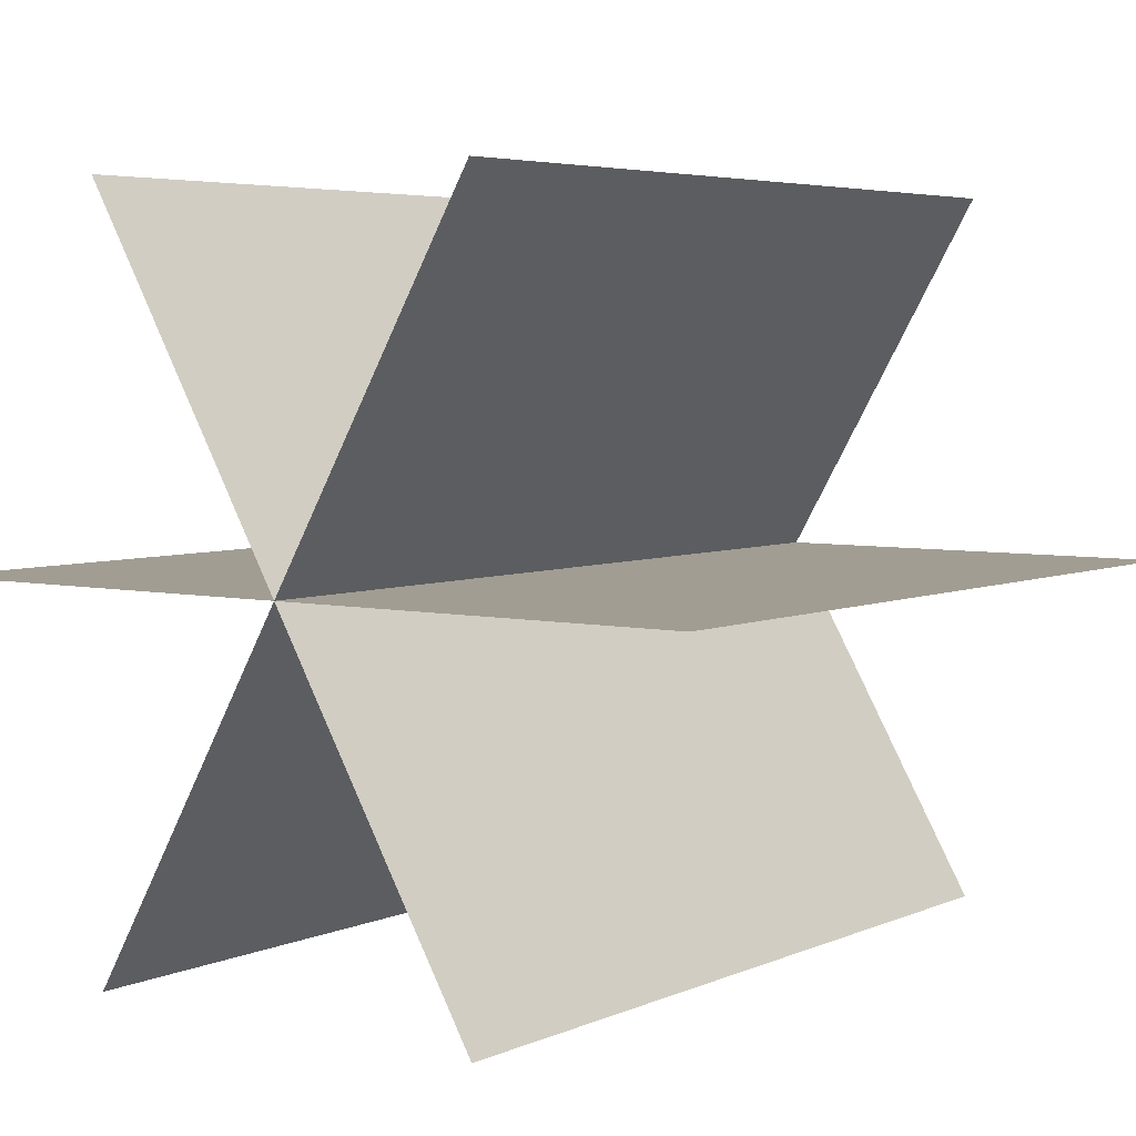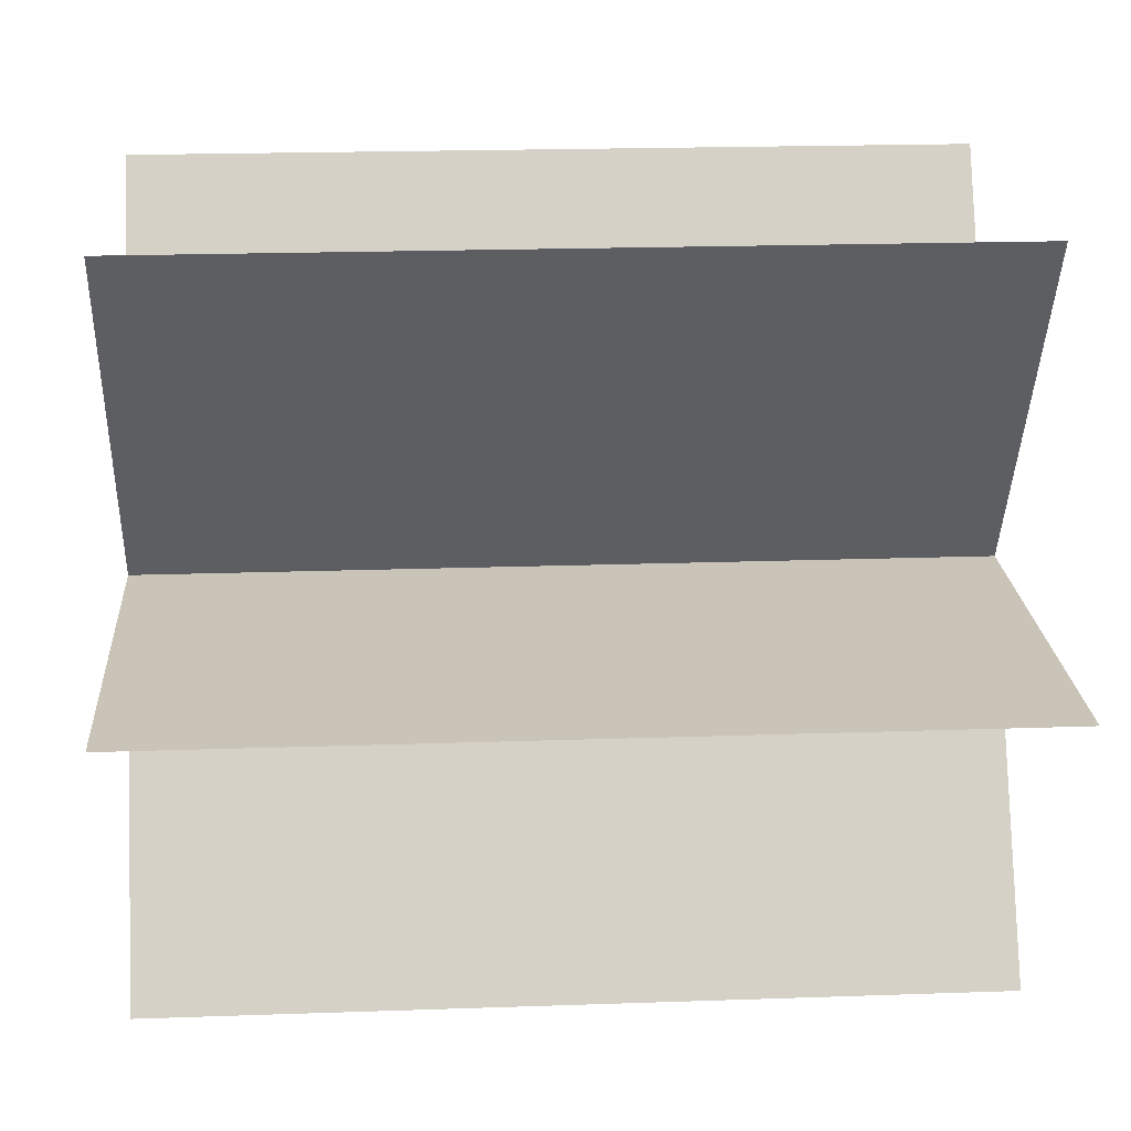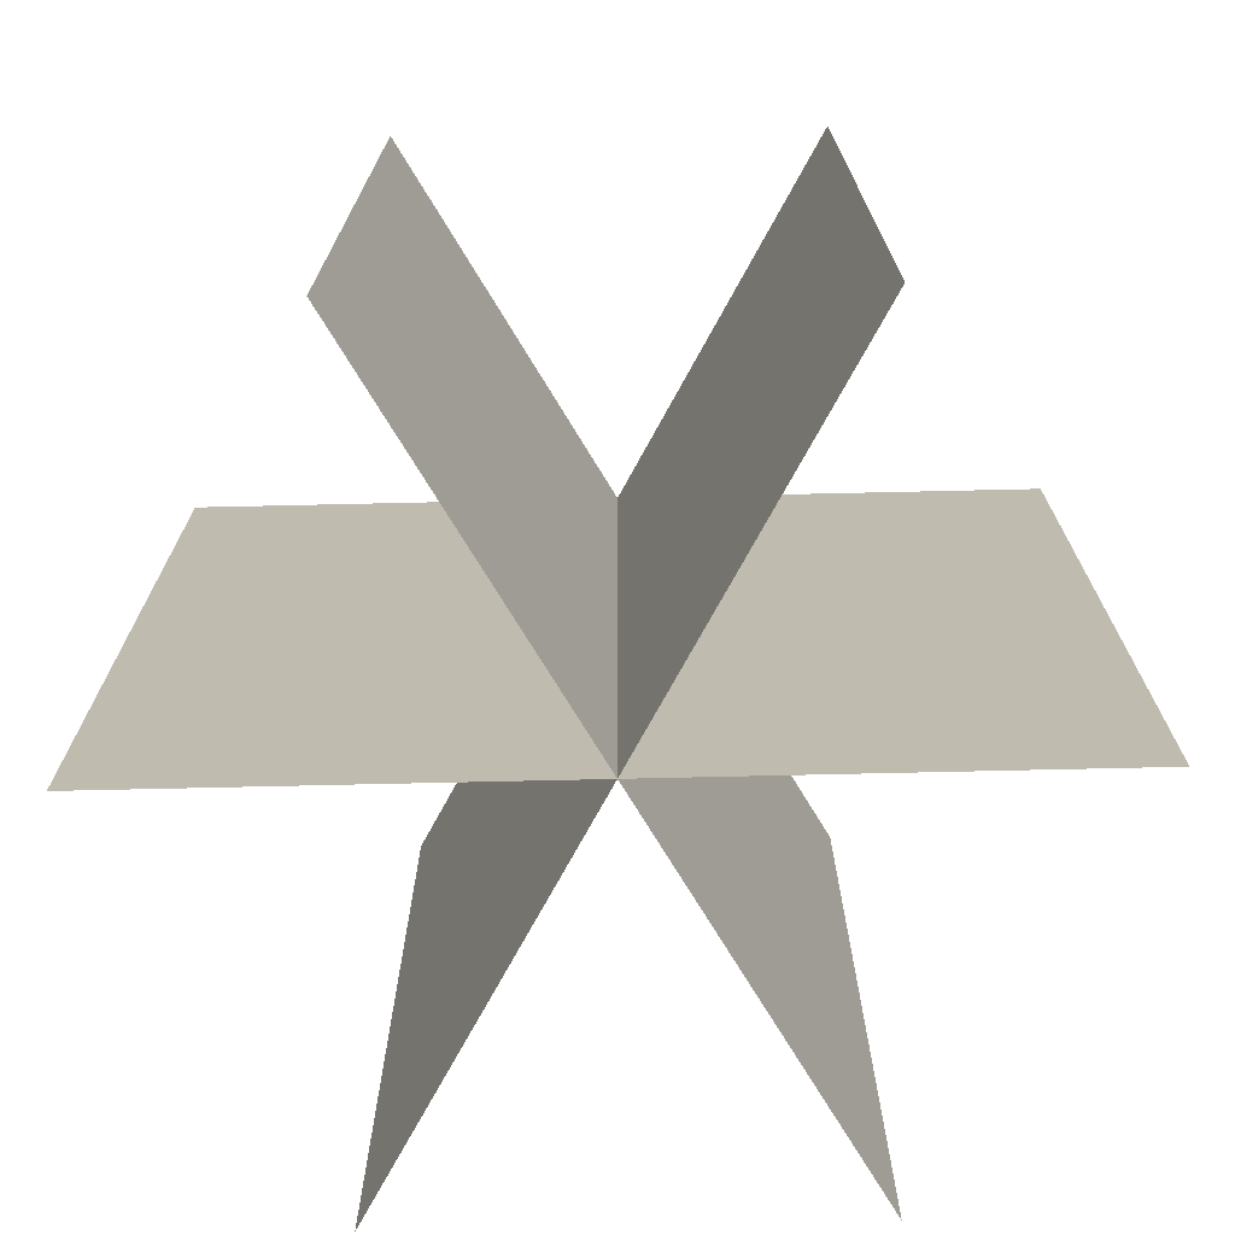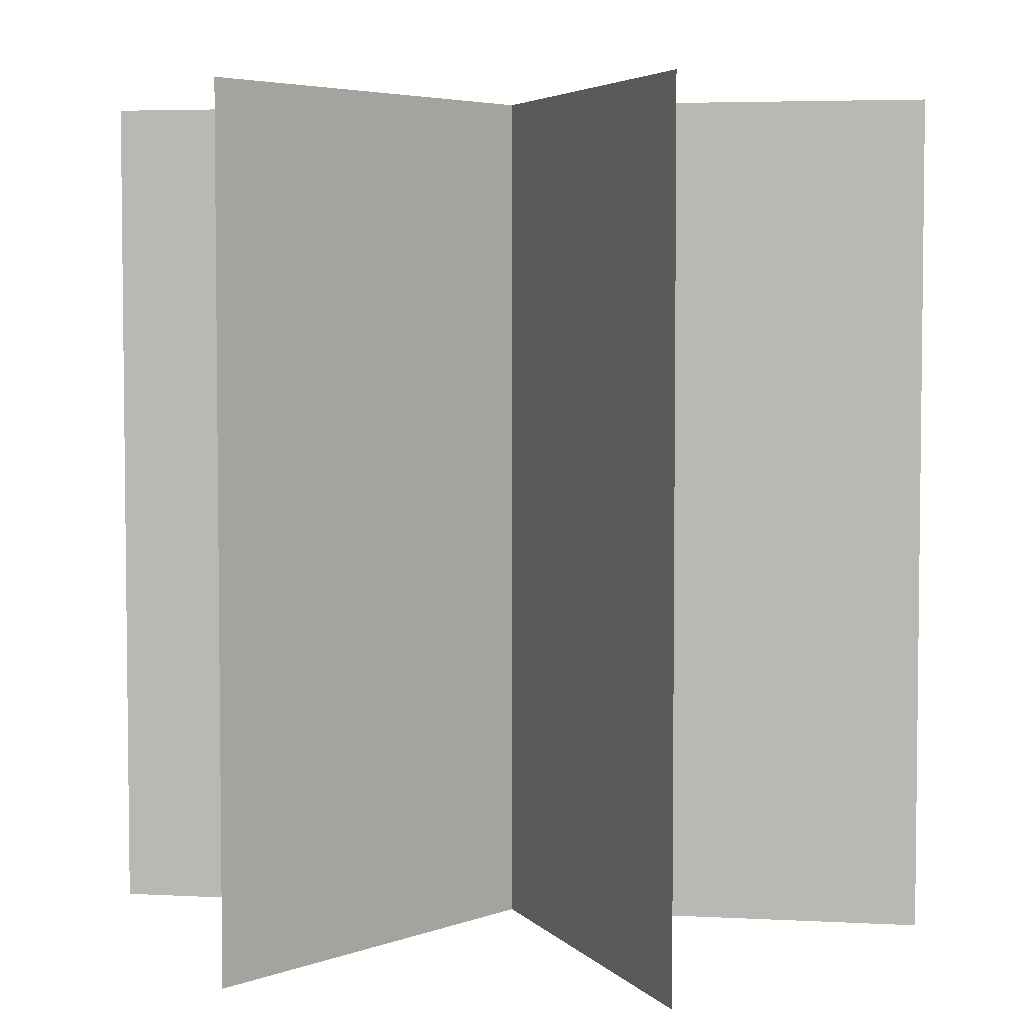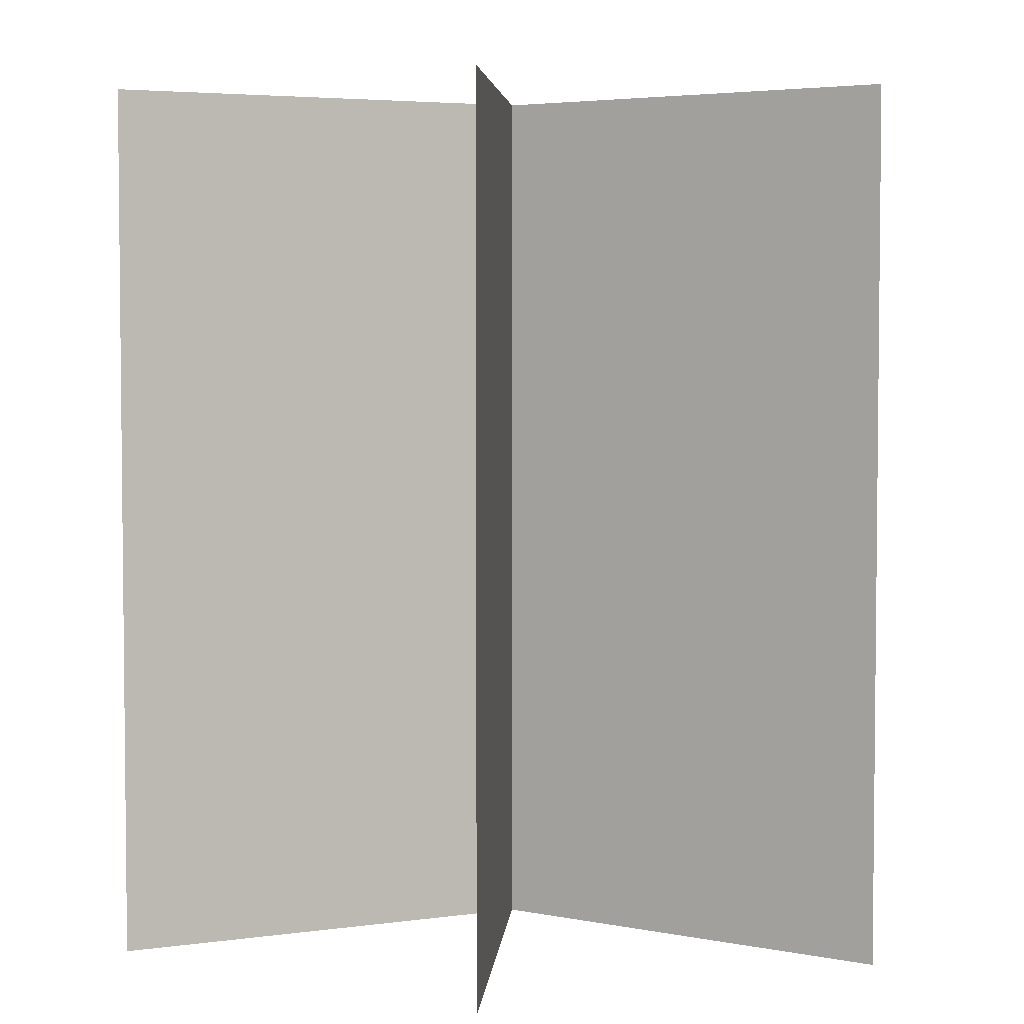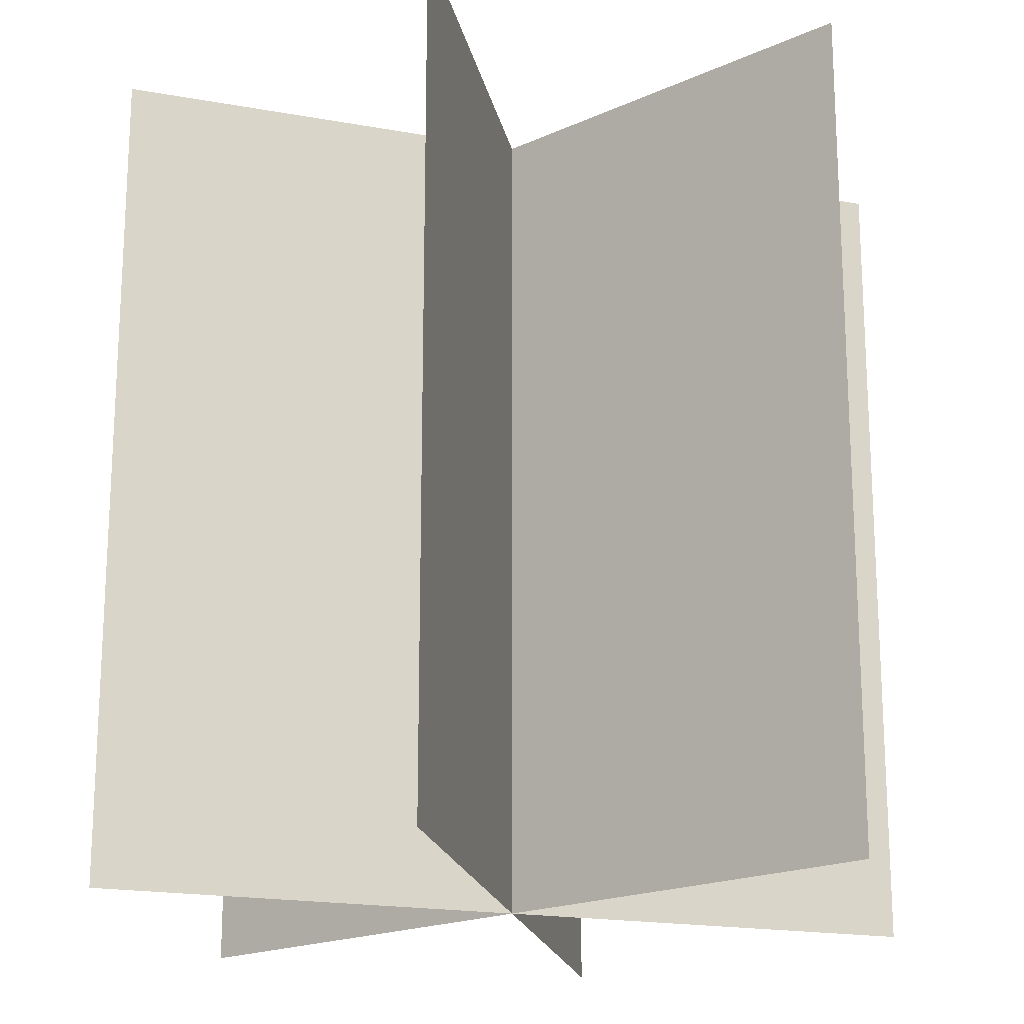
<metadata>
{"format":"obj","ext":"obj","renderer":"f3d","projection":"perspective","resolution":1024,"background":"white","views":[{"elev":4.7,"azim":-143.9,"up":"+Z"},{"elev":20.0,"azim":-93.7,"up":"+Z"},{"elev":-73.6,"azim":61.3,"up":"+Y"},{"elev":4.4,"azim":69.9,"up":"+Y"},{"elev":4.1,"azim":-85.7,"up":"+Y"},{"elev":-18.9,"azim":-139.1,"up":"+Y"}]}
</metadata>
<code>
o Plane1
v 0.125 0.5 0.2165
v -0.125 0.5 -0.2165
v 0.125 -0 0.2165
v -0.125 0 -0.2165
f 1 3 4 2
o Plane0
v -0.25 0.5 0
v 0.25 0.5 0
v -0.25 0 -0
v 0.25 0 -0
f 5 7 8 6
o Plane2
v 0.125 0.5 -0.2165
v -0.125 0.5 0.2165
v 0.125 0 -0.2165
v -0.125 -0 0.2165
f 9 11 12 10

</code>
